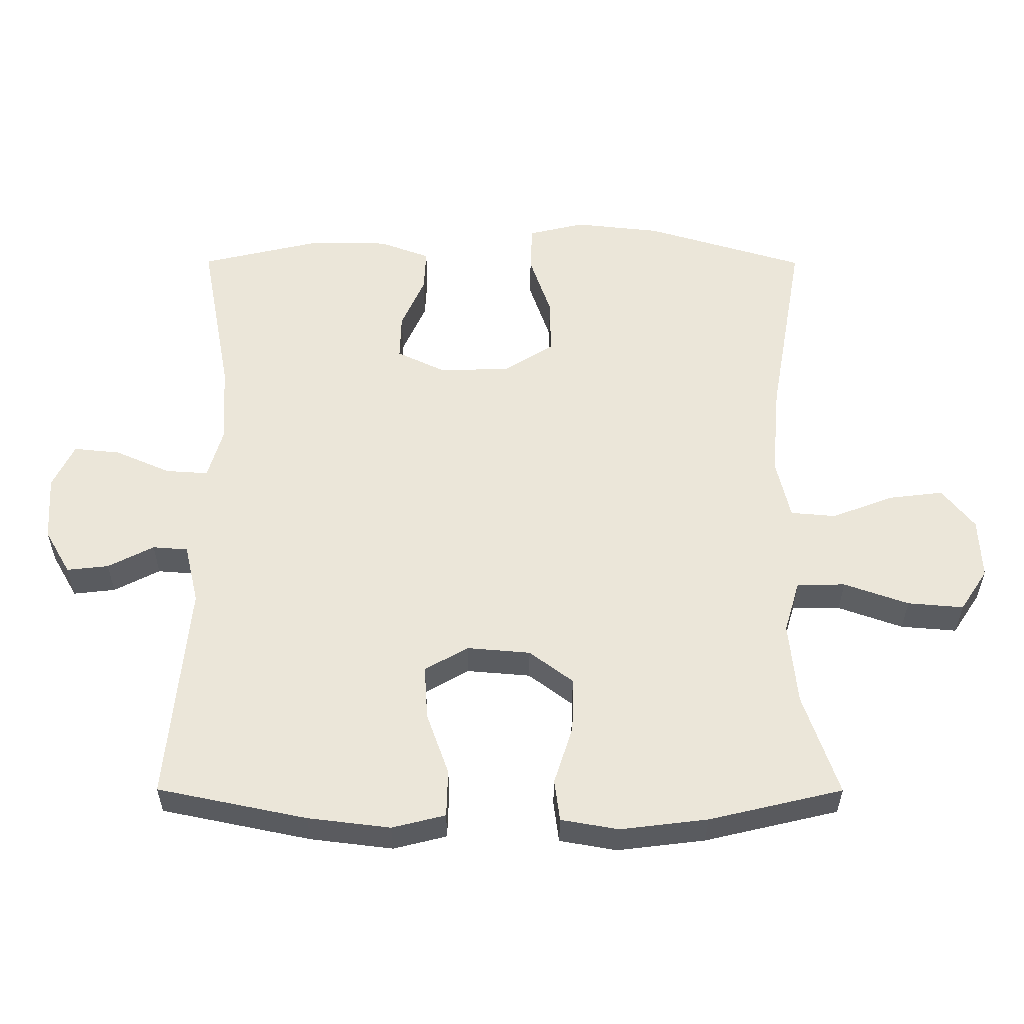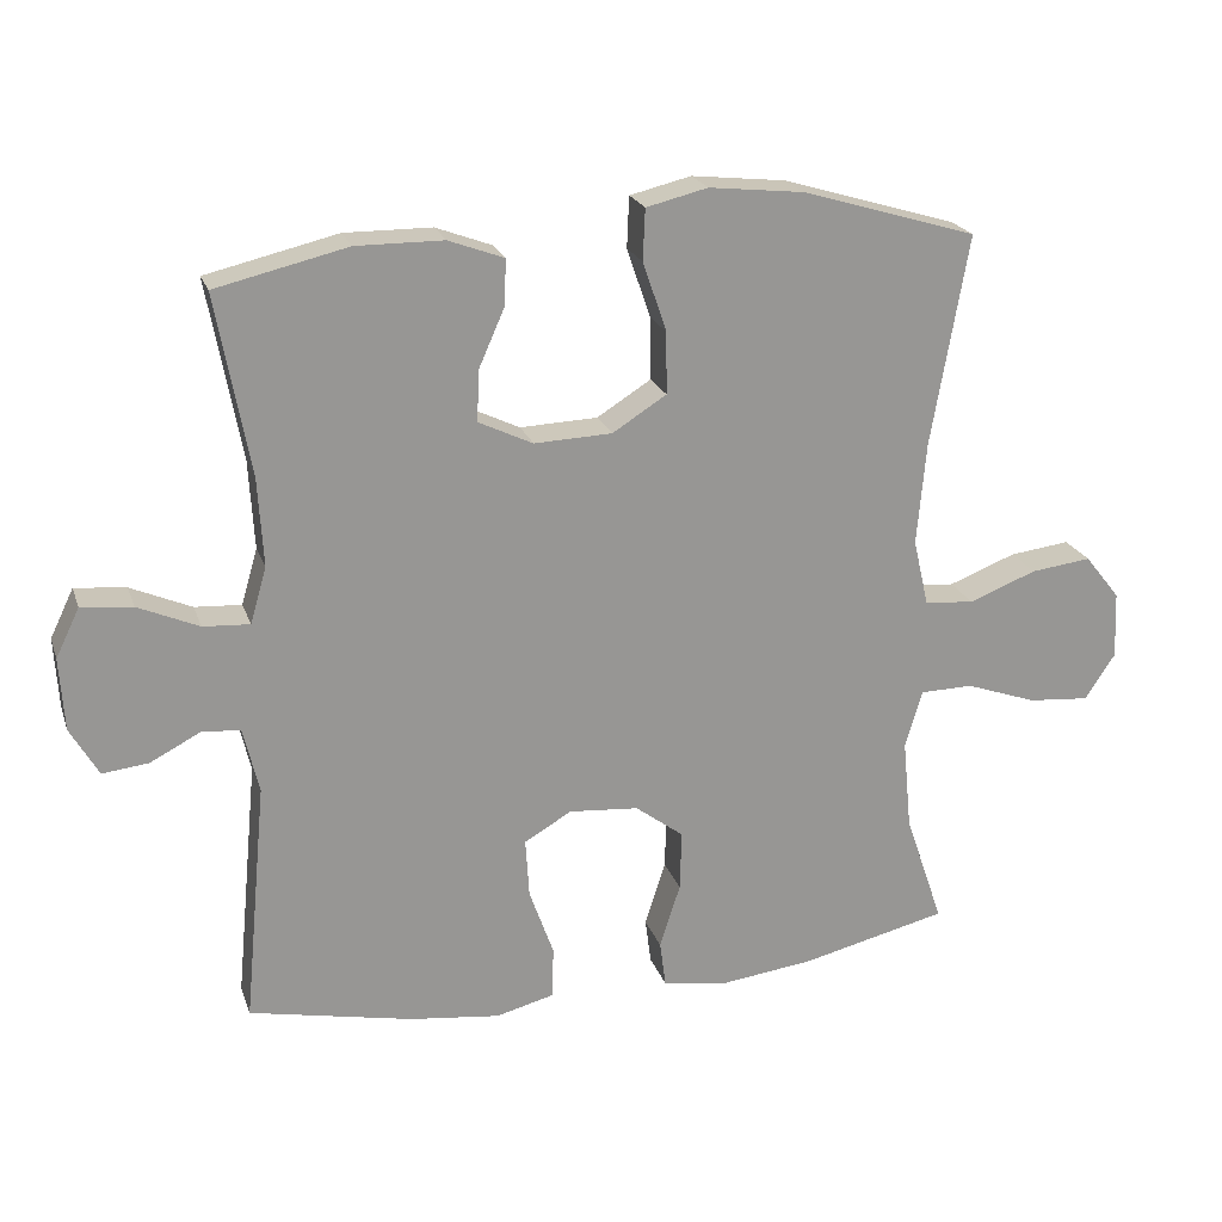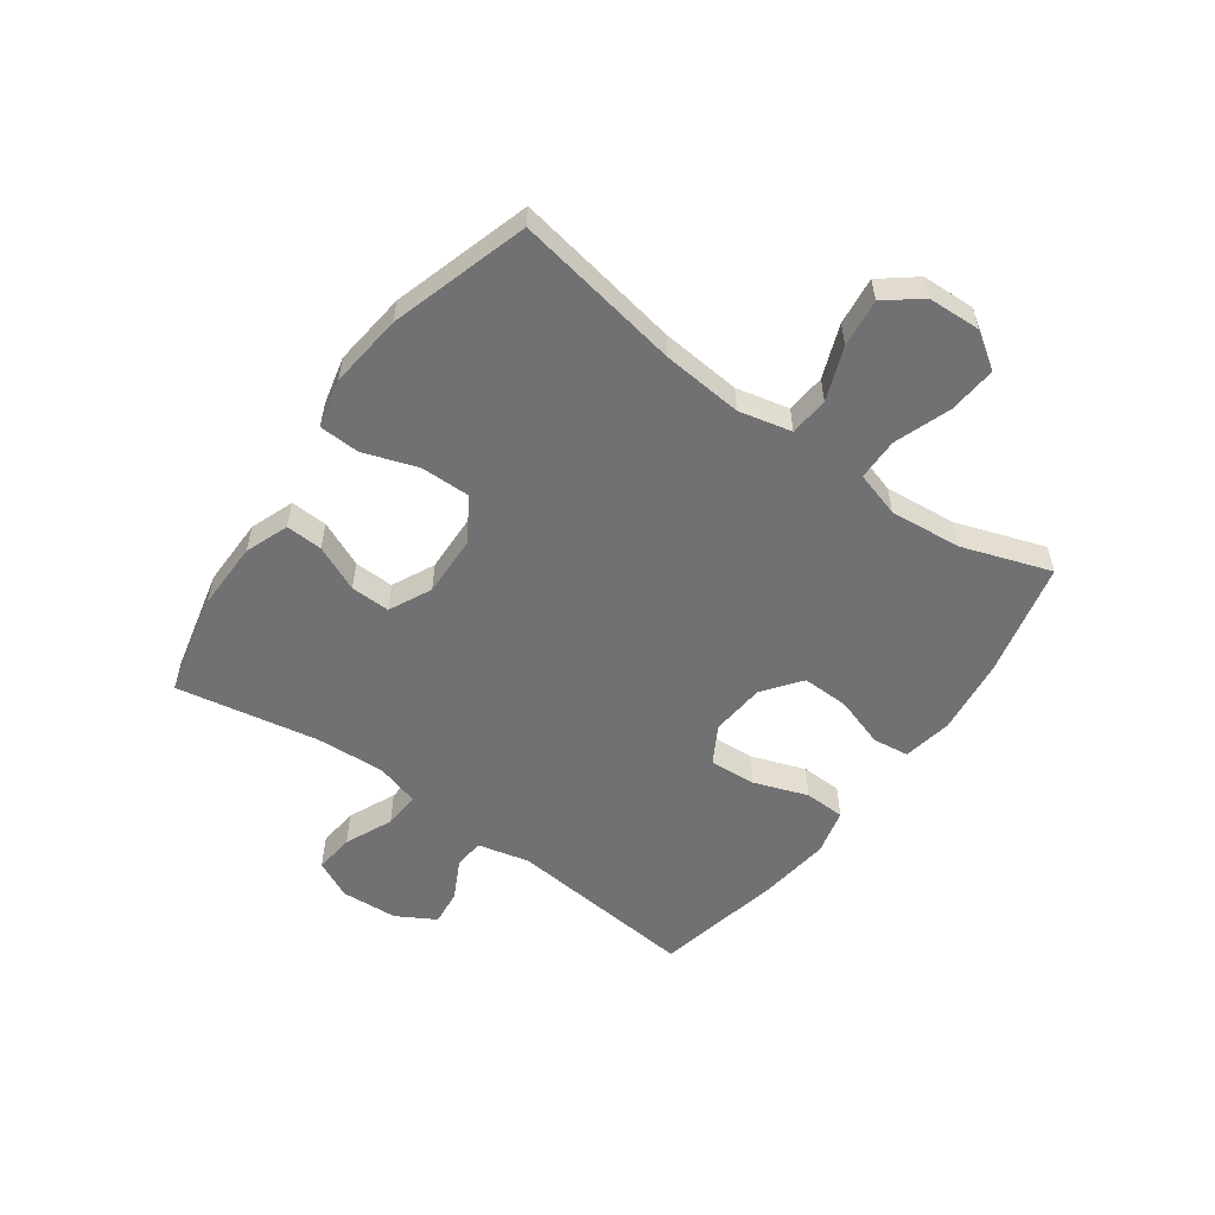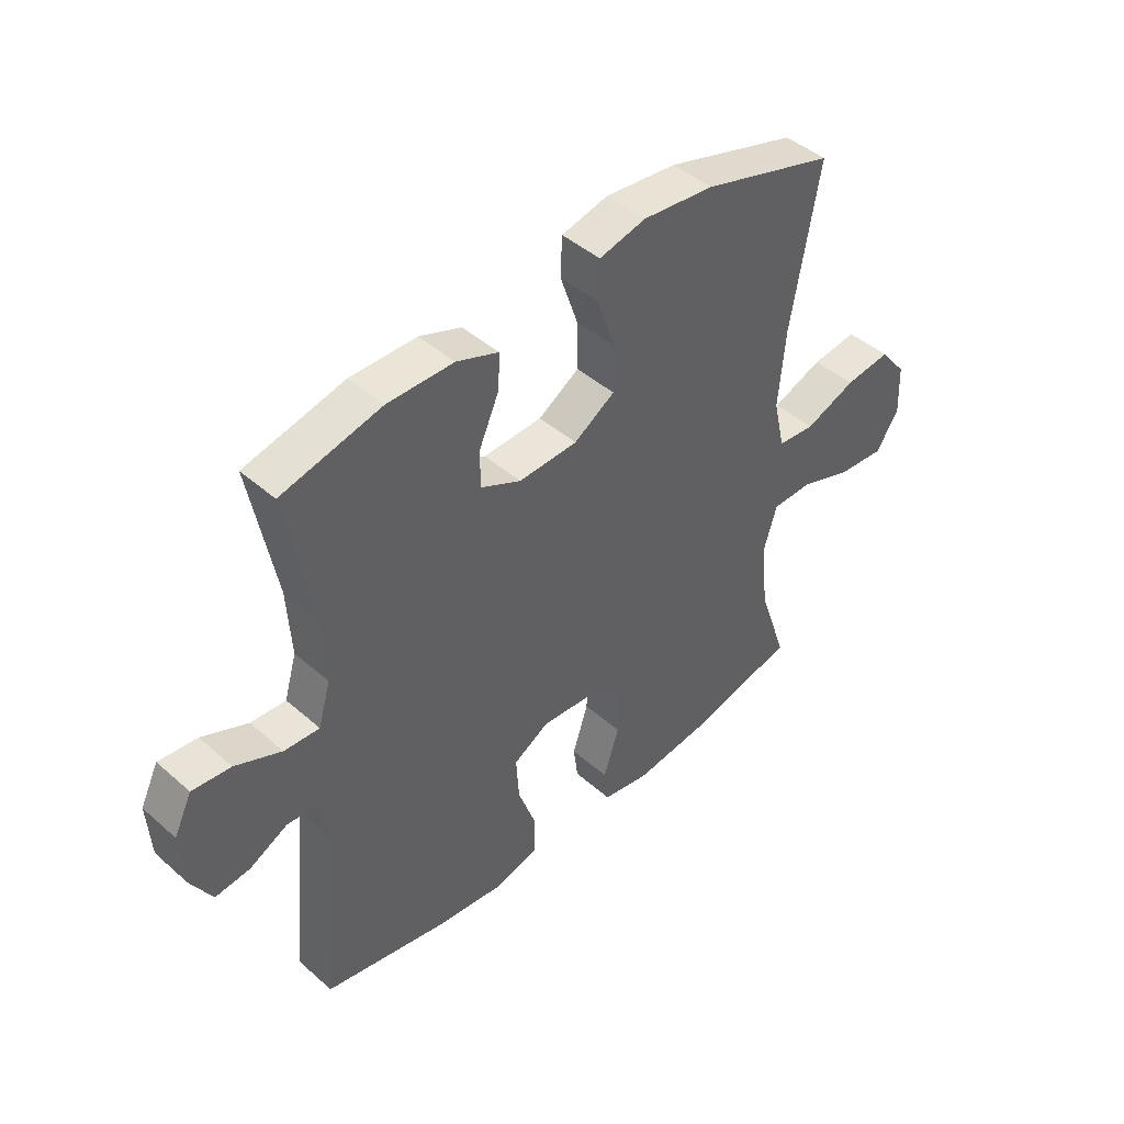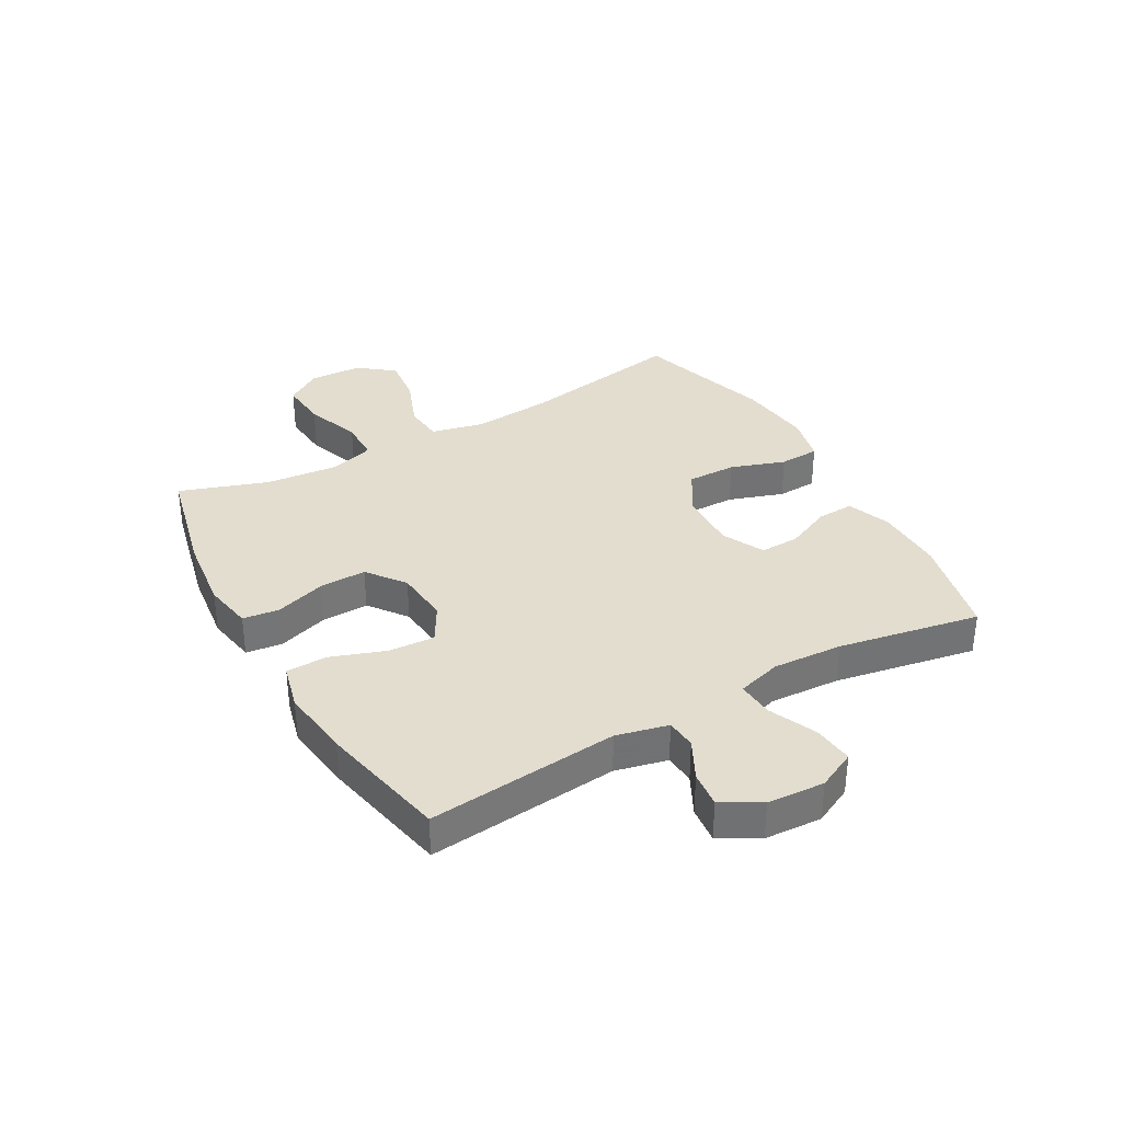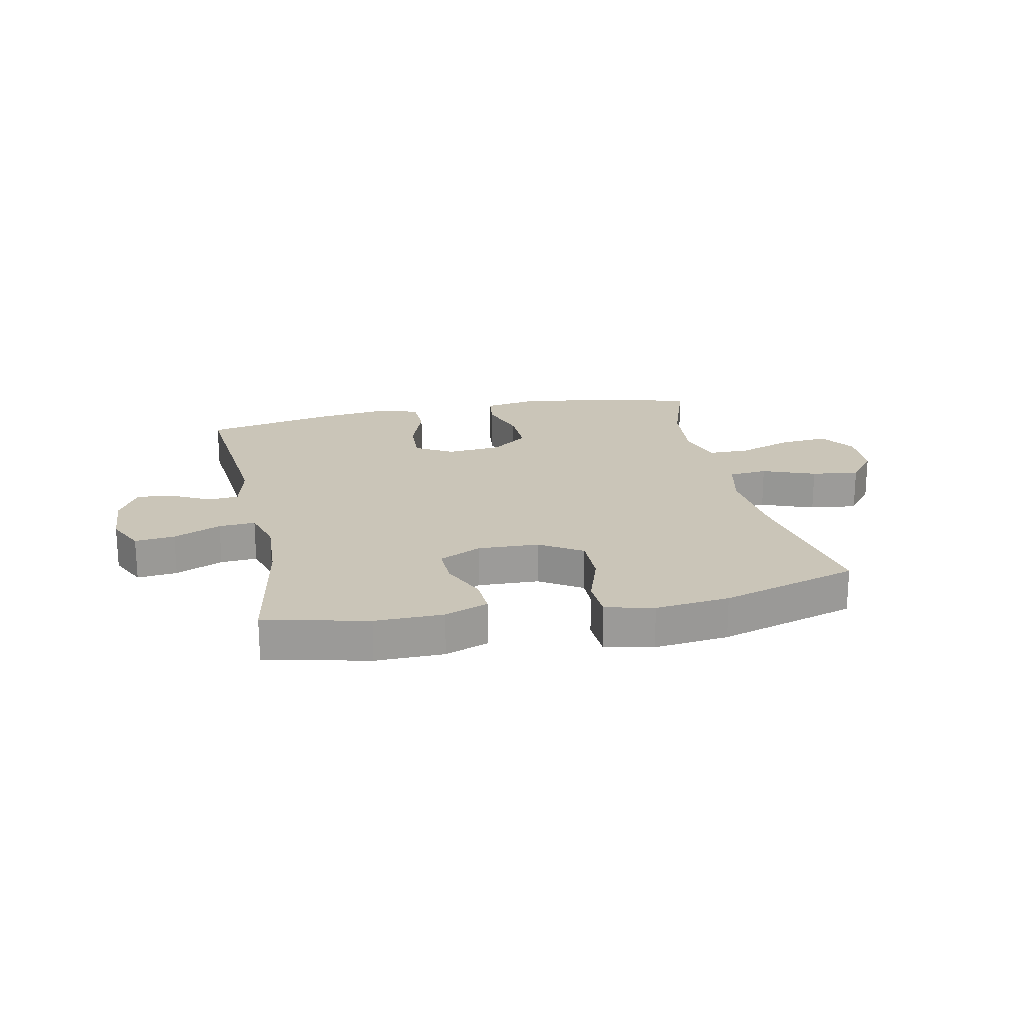
<metadata>
{"format":"obj","ext":"obj","renderer":"f3d","projection":"perspective","resolution":1024,"background":"white","views":[{"elev":-33.8,"azim":-0.2,"up":"+Z"},{"elev":21.7,"azim":-16.4,"up":"+Z"},{"elev":-55.3,"azim":54.2,"up":"+Y"},{"elev":44.6,"azim":-44.5,"up":"+Z"},{"elev":34.8,"azim":-119.5,"up":"+Y"},{"elev":20.5,"azim":-11.9,"up":"+Y"}]}
</metadata>
<code>
v -0.5 0.07 0.5
v -0.322 0.07 0.542
v -0.204 0.07 0.541
v -0.129 0.07 0.513
v -0.132 0.07 0.45
v -0.167 0.07 0.371
v -0.169 0.07 0.303
v -0.096 0.07 0.268
v 0.009 0.07 0.272
v 0.082 0.07 0.318
v 0.081 0.07 0.402
v 0.049 0.07 0.496
v 0.052 0.07 0.565
v 0.135 0.07 0.585
v 0.263 0.07 0.571
v 0.5 0.07 0.5
v 0.45 0.07 0.215
v 0.438 0.07 0.077
v 0.459 0.07 -0.013
v 0.526 0.07 -0.019
v 0.617 0.07 0.016
v 0.699 0.07 0.026
v 0.747 0.07 -0.034
v 0.751 0.07 -0.125
v 0.71 0.07 -0.187
v 0.627 0.07 -0.18
v 0.531 0.07 -0.146
v 0.459 0.07 -0.147
v 0.436 0.07 -0.225
v 0.448 0.07 -0.348
v 0.5 0.07 -0.5
v 0.302 0.07 -0.547
v 0.172 0.07 -0.563
v 0.087 0.07 -0.548
v 0.079 0.07 -0.486
v 0.107 0.07 -0.399
v 0.109 0.07 -0.318
v 0.044 0.07 -0.269
v -0.05 0.07 -0.261
v -0.114 0.07 -0.298
v -0.109 0.07 -0.378
v -0.076 0.07 -0.471
v -0.078 0.07 -0.541
v -0.157 0.07 -0.561
v -0.279 0.07 -0.546
v -0.5 0.07 -0.5
v -0.469 0.07 -0.173
v -0.49 0.07 -0.084
v -0.542 0.07 -0.08
v -0.61 0.07 -0.115
v -0.672 0.07 -0.122
v -0.71 0.07 -0.056
v -0.716 0.07 0.042
v -0.684 0.07 0.108
v -0.615 0.07 0.101
v -0.533 0.07 0.065
v -0.47 0.07 0.061
v -0.448 0.07 0.137
v -0.455 0.07 0.257
v -0.5 0 0.5
v -0.322 0 0.542
v -0.204 0 0.541
v -0.129 0 0.513
v -0.132 0 0.45
v -0.167 0 0.371
v -0.169 0 0.303
v -0.096 0 0.268
v 0.009 0 0.272
v 0.082 0 0.318
v 0.081 0 0.402
v 0.049 0 0.496
v 0.052 0 0.565
v 0.135 0 0.585
v 0.263 0 0.571
v 0.5 0 0.5
v 0.45 0 0.215
v 0.438 0 0.077
v 0.459 0 -0.013
v 0.526 0 -0.019
v 0.617 0 0.016
v 0.699 0 0.026
v 0.747 0 -0.034
v 0.751 0 -0.125
v 0.71 0 -0.187
v 0.627 0 -0.18
v 0.531 0 -0.146
v 0.459 0 -0.147
v 0.436 0 -0.225
v 0.448 0 -0.348
v 0.5 0 -0.5
v 0.302 0 -0.547
v 0.172 0 -0.563
v 0.087 0 -0.548
v 0.079 0 -0.486
v 0.107 0 -0.399
v 0.109 0 -0.318
v 0.044 0 -0.269
v -0.05 0 -0.261
v -0.114 0 -0.298
v -0.109 0 -0.378
v -0.076 0 -0.471
v -0.078 0 -0.541
v -0.157 0 -0.561
v -0.279 0 -0.546
v -0.5 0 -0.5
v -0.469 0 -0.173
v -0.49 0 -0.084
v -0.542 0 -0.08
v -0.61 0 -0.115
v -0.672 0 -0.122
v -0.71 0 -0.056
v -0.716 0 0.042
v -0.684 0 0.108
v -0.615 0 0.101
v -0.533 0 0.065
v -0.47 0 0.061
v -0.448 0 0.137
v -0.455 0 0.257
f 53 54 55 56
f 53 56 57
f 52 53 57
f 49 50 51 52
f 48 49 52 57
f 47 48 57 58
f 45 46 47
f 44 45 47 58
f 41 42 43 44
f 40 41 44 58
f 33 34 35 36
f 33 36 37
f 30 31 32 33
f 29 30 33 37
f 28 29 37 38
f 24 25 26 27
f 24 27 28
f 23 24 28
f 20 21 22 23
f 20 23 28 38
f 14 15 16 17
f 14 17 18
f 11 12 13 14
f 10 11 14 18
f 9 10 18 19
f 3 4 5 6
f 3 6 7
f 59 1 2 3
f 59 3 7
f 39 40 58 59
f 39 59 7 8
f 19 20 38 39
f 8 9 19 39
f 115 114 113 112
f 116 115 112
f 116 112 111
f 111 110 109 108
f 116 111 108 107
f 117 116 107 106
f 106 105 104
f 117 106 104 103
f 103 102 101 100
f 117 103 100 99
f 95 94 93 92
f 96 95 92
f 92 91 90 89
f 96 92 89 88
f 97 96 88 87
f 86 85 84 83
f 87 86 83
f 87 83 82
f 82 81 80 79
f 97 87 82 79
f 76 75 74 73
f 77 76 73
f 73 72 71 70
f 77 73 70 69
f 78 77 69 68
f 65 64 63 62
f 66 65 62
f 62 61 60 118
f 66 62 118
f 118 117 99 98
f 67 66 118 98
f 98 97 79 78
f 98 78 68 67
f 1 60 61 2
f 2 61 62 3
f 3 62 63 4
f 4 63 64 5
f 5 64 65 6
f 6 65 66 7
f 7 66 67 8
f 8 67 68 9
f 9 68 69 10
f 10 69 70 11
f 11 70 71 12
f 12 71 72 13
f 13 72 73 14
f 14 73 74 15
f 15 74 75 16
f 16 75 76 17
f 17 76 77 18
f 18 77 78 19
f 19 78 79 20
f 20 79 80 21
f 21 80 81 22
f 22 81 82 23
f 23 82 83 24
f 24 83 84 25
f 25 84 85 26
f 26 85 86 27
f 27 86 87 28
f 28 87 88 29
f 29 88 89 30
f 30 89 90 31
f 31 90 91 32
f 32 91 92 33
f 33 92 93 34
f 34 93 94 35
f 35 94 95 36
f 36 95 96 37
f 37 96 97 38
f 38 97 98 39
f 39 98 99 40
f 40 99 100 41
f 41 100 101 42
f 42 101 102 43
f 43 102 103 44
f 44 103 104 45
f 45 104 105 46
f 46 105 106 47
f 47 106 107 48
f 48 107 108 49
f 49 108 109 50
f 50 109 110 51
f 51 110 111 52
f 52 111 112 53
f 53 112 113 54
f 54 113 114 55
f 55 114 115 56
f 56 115 116 57
f 57 116 117 58
f 58 117 118 59
f 59 118 60 1

</code>
